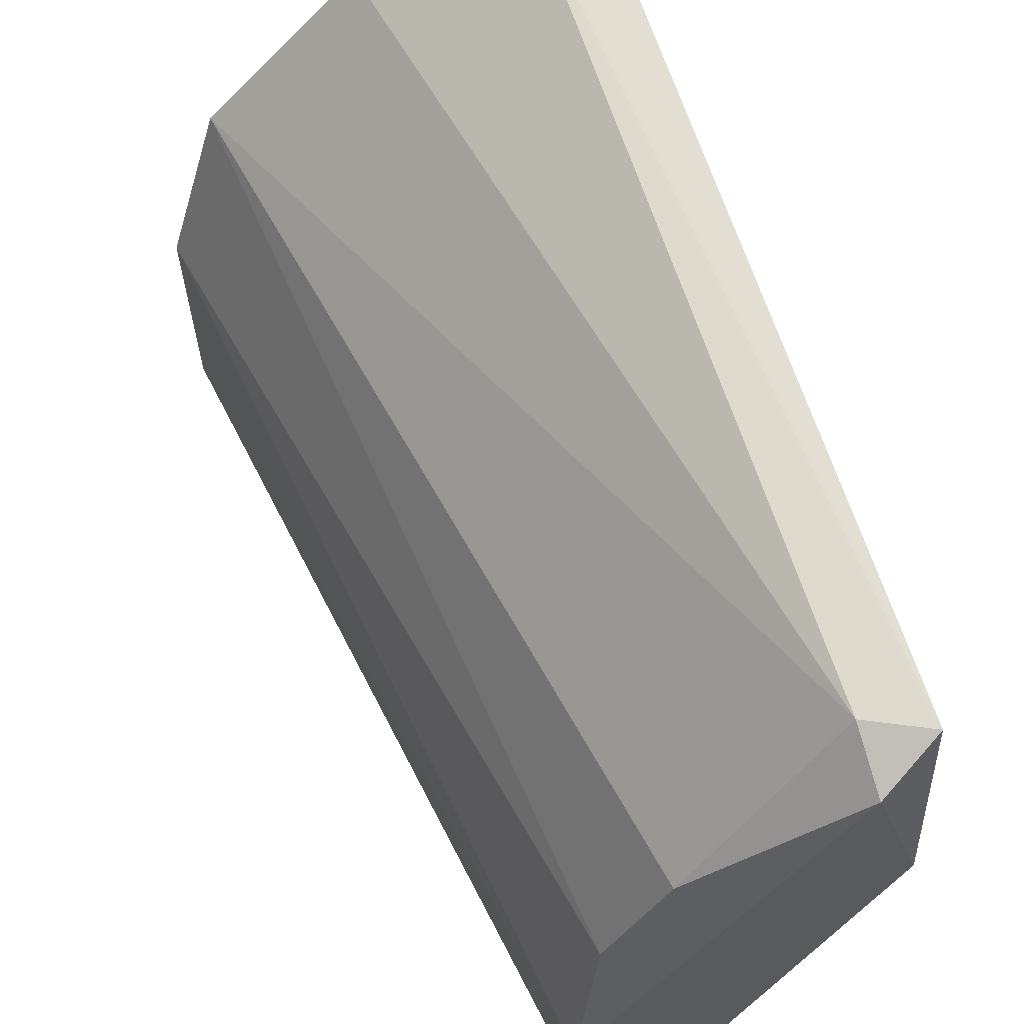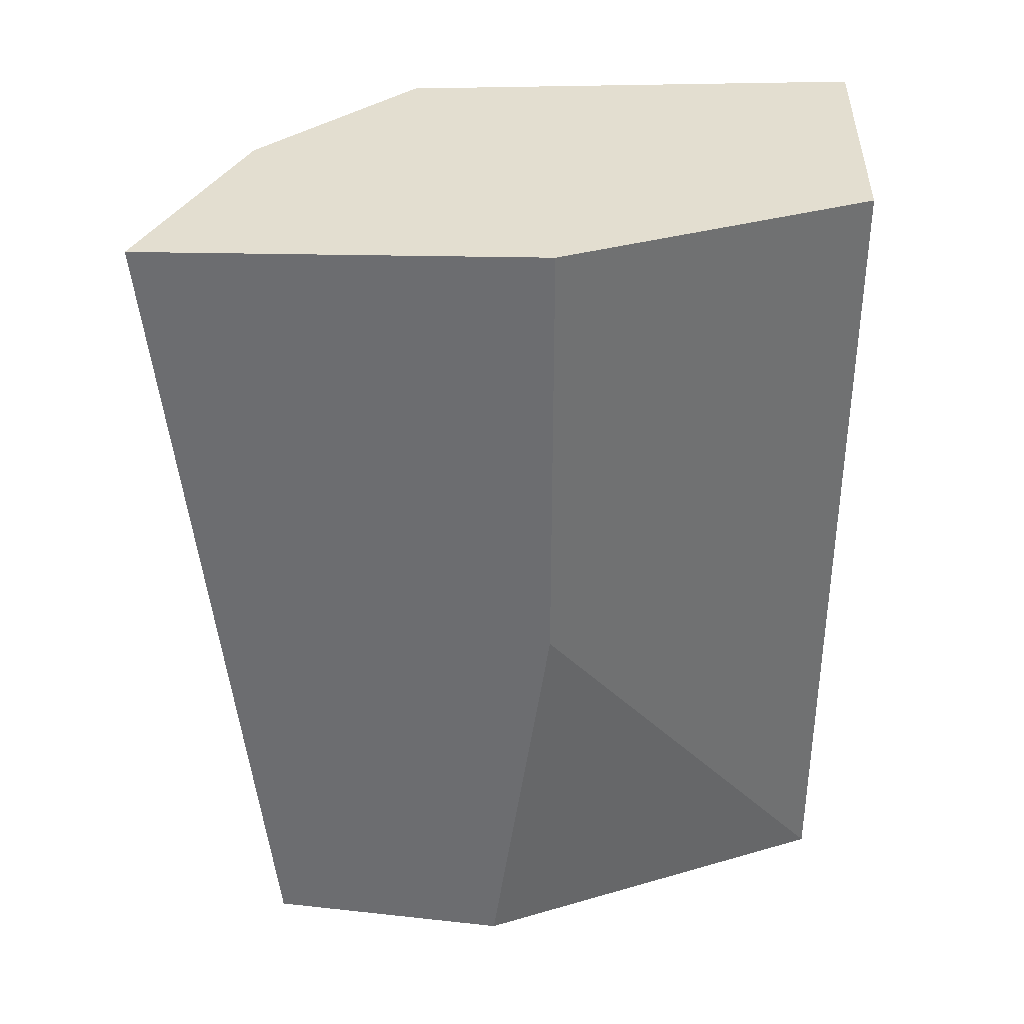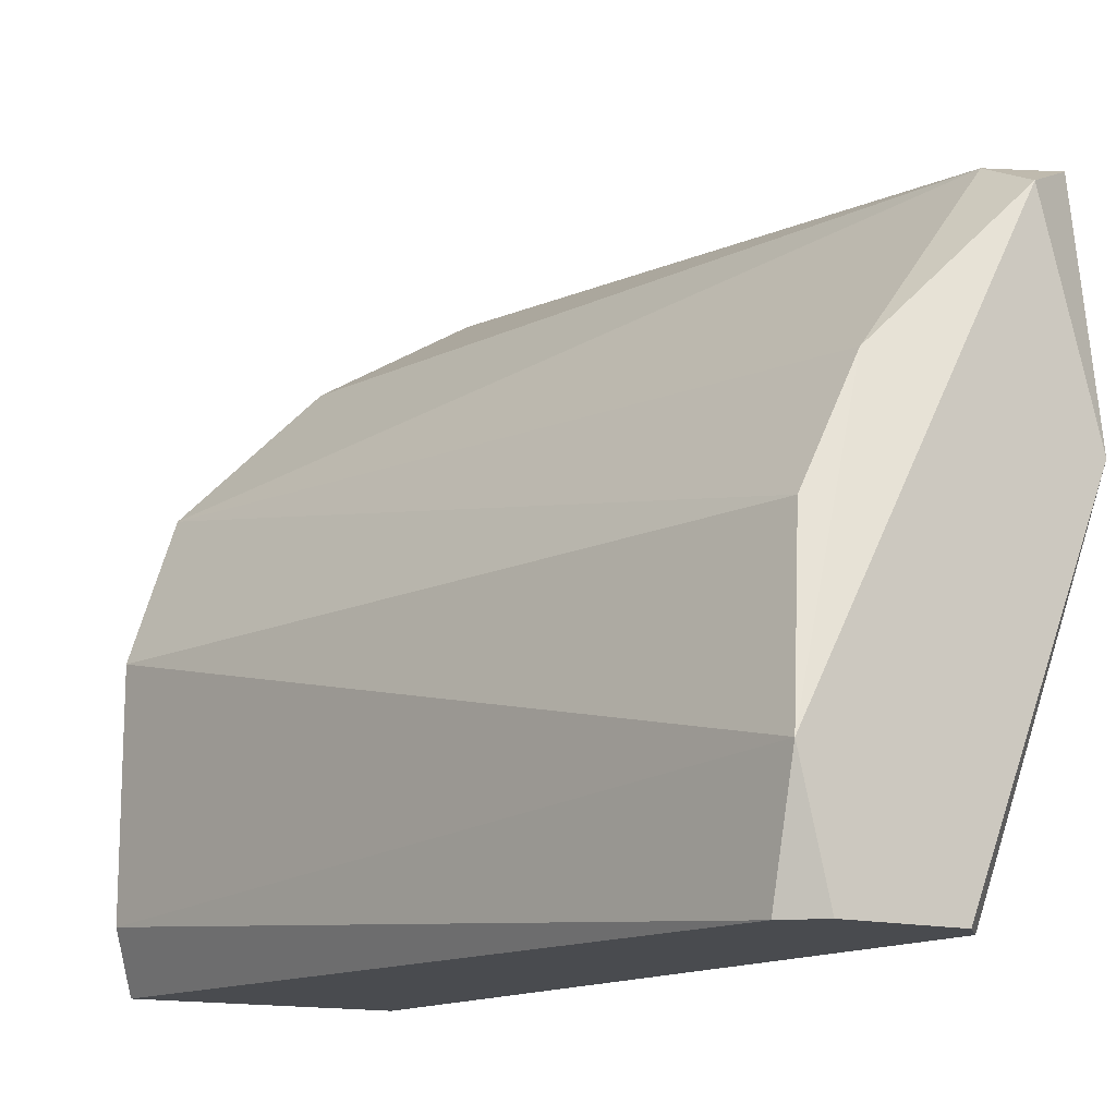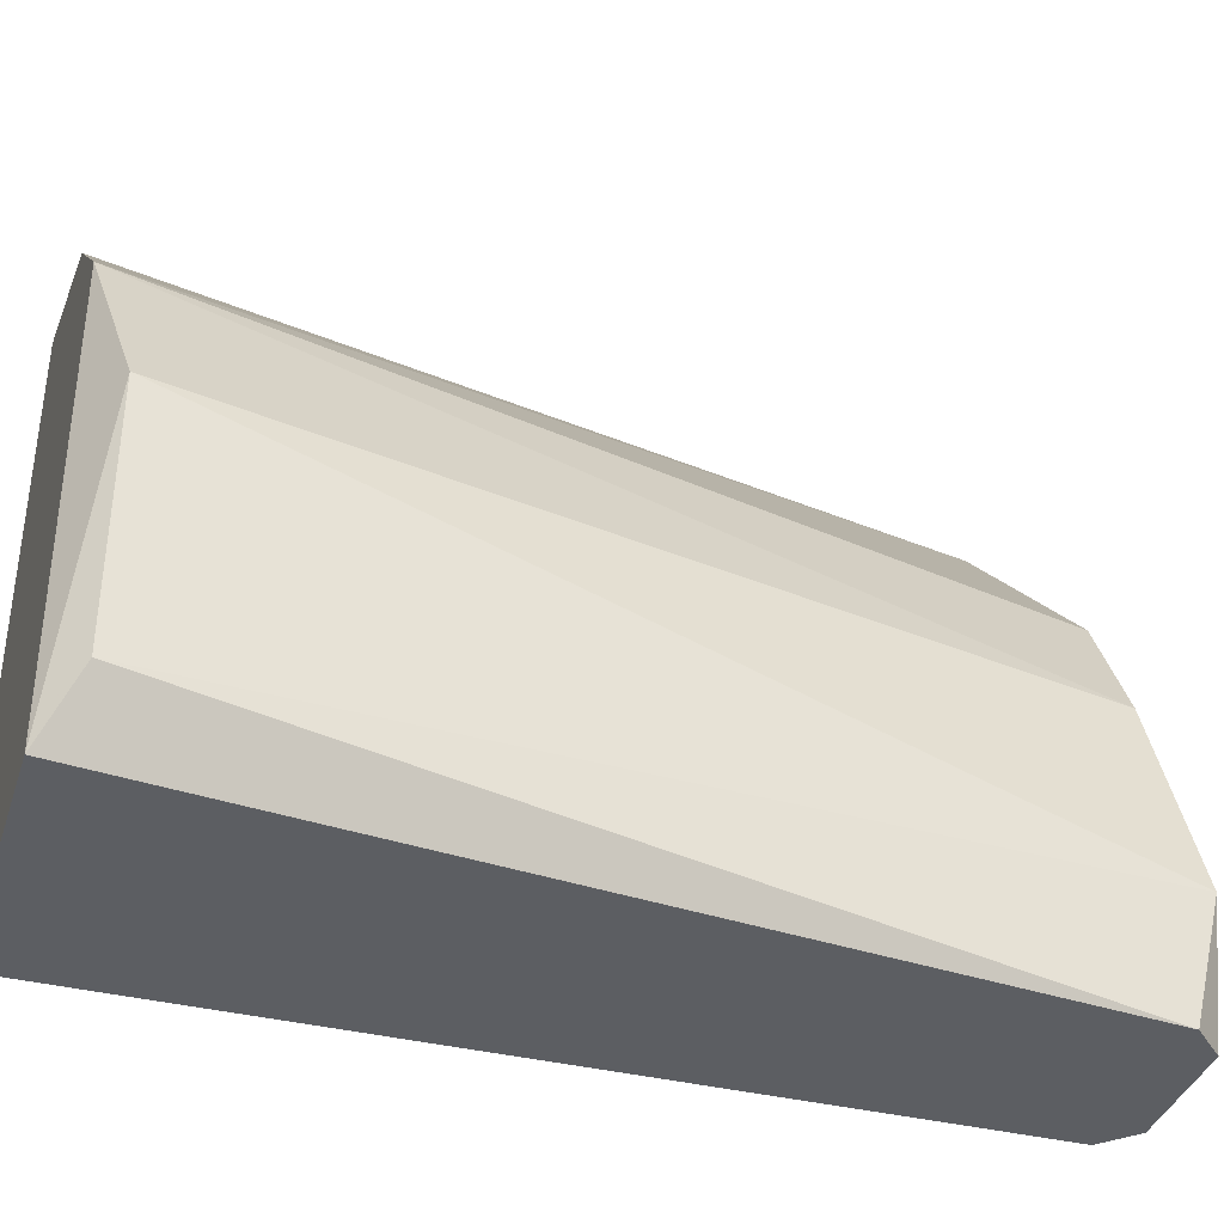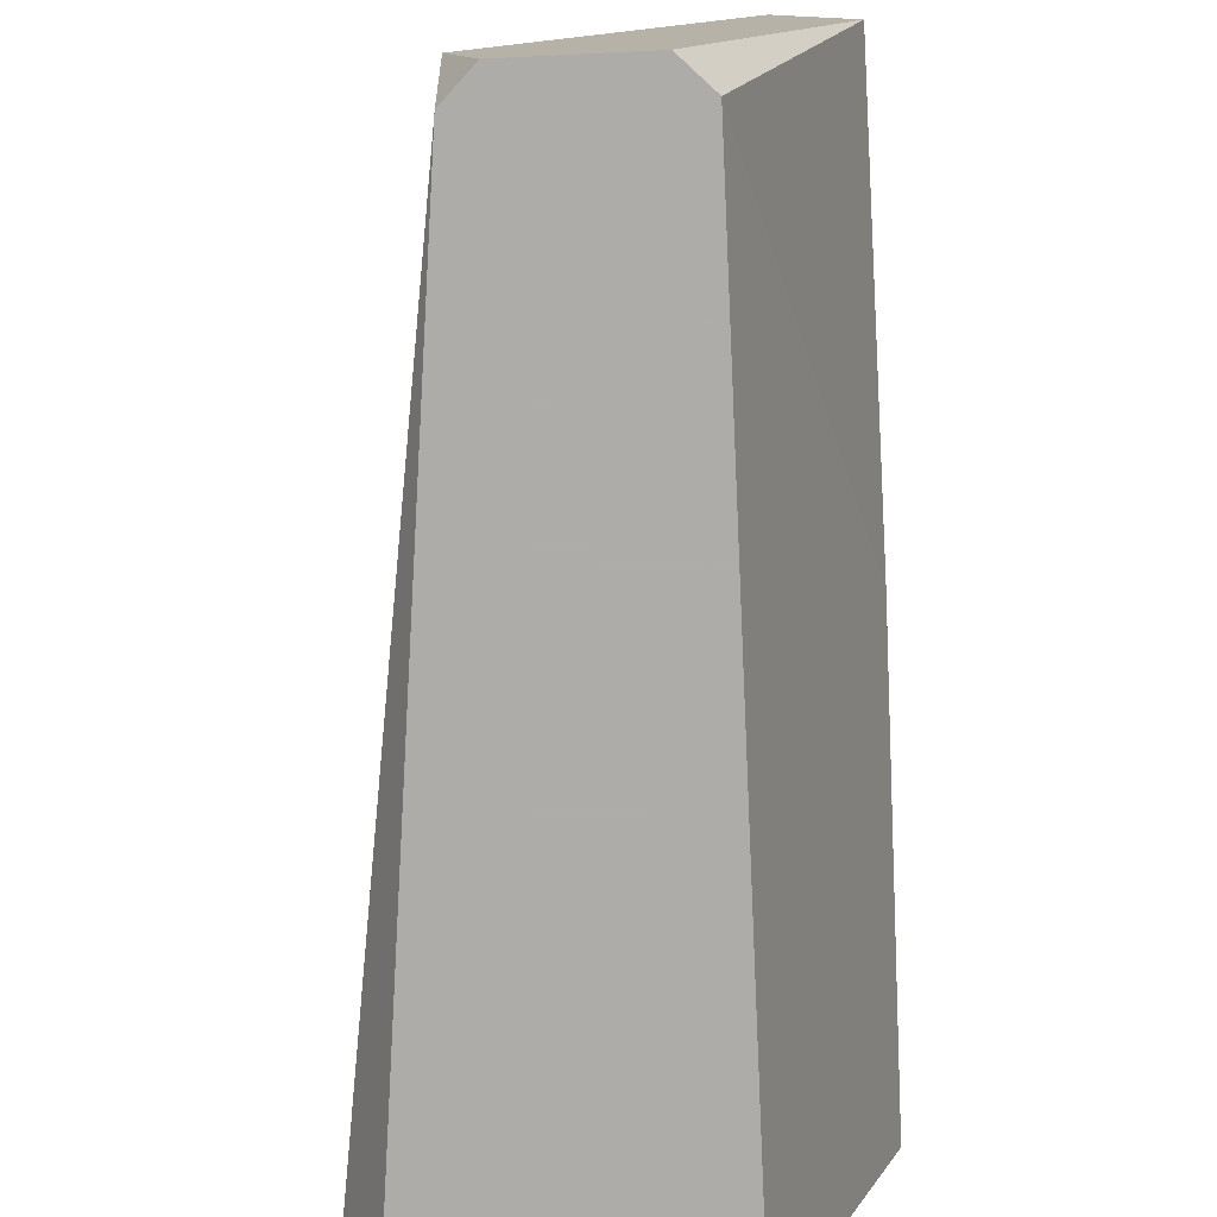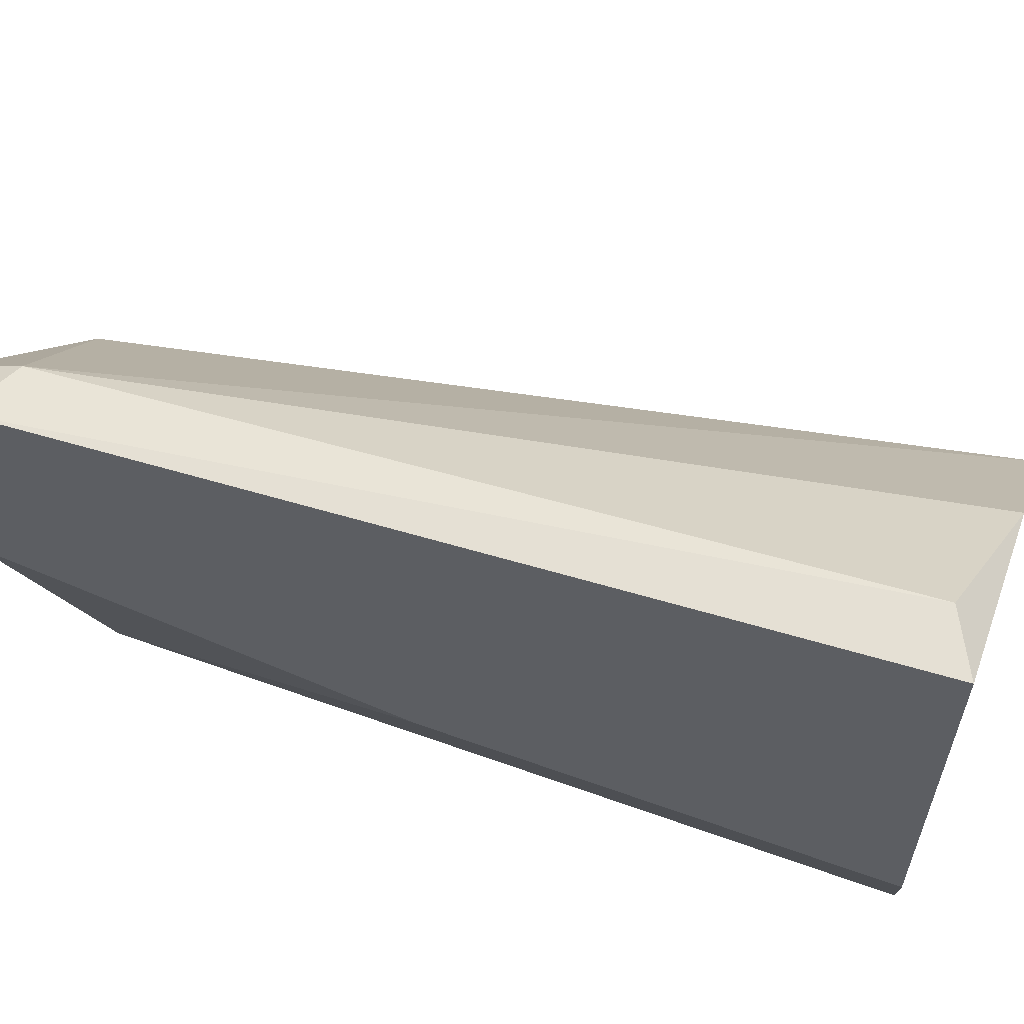
<metadata>
{"format":"obj","ext":"obj","renderer":"f3d","projection":"perspective","resolution":1024,"background":"white","views":[{"elev":63.5,"azim":160.9,"up":"+Y"},{"elev":35.8,"azim":-88.4,"up":"+Z"},{"elev":-13.7,"azim":147.3,"up":"+Y"},{"elev":-37.8,"azim":72.6,"up":"+Y"},{"elev":-77.0,"azim":-177.3,"up":"+Y"},{"elev":59.5,"azim":-69.7,"up":"+Y"}]}
</metadata>
<code>
v -0.02237 -0.06065 0.011
v -0.02301 -0.06708 0.001671
v -0.02172 -0.06708 0.001671
v -0.02333 -0.06708 0.011
v -0.02462 -0.06065 0.001993
v -0.02011 -0.06386 0.01067
v -0.02462 -0.05968 0.011
v -0.02237 -0.06258 0.001993
v -0.02044 -0.06708 0.011
v -0.02462 -0.06386 0.006173
v -0.0214 -0.06579 0.001671
v -0.02462 -0.06386 0.011
v -0.02462 -0.06322 0.001671
v -0.02076 -0.06225 0.011
v -0.02397 -0.06065 0.002314
v -0.02333 -0.06708 0.001993
v -0.02011 -0.06643 0.01067
v -0.02172 -0.06386 0.001993
v -0.02397 -0.05968 0.01067
v -0.02397 -0.06097 0.001671
v -0.0214 -0.06708 0.001993
f 14 6 18
f 6 9 17
f 11 6 17
f 11 8 18
f 6 11 18
f 8 14 18
f 7 1 19
f 5 15 20
f 1 15 19
f 15 5 19
f 8 11 20
f 13 5 20
f 11 13 20
f 10 13 16
f 15 8 20
f 9 3 21
f 5 7 19
f 13 2 16
f 11 2 13
f 2 4 16
f 3 11 21
f 11 17 21
f 2 3 4
f 4 1 7
f 4 3 9
f 1 4 9
f 7 5 10
f 4 10 16
f 3 2 11
f 10 4 12
f 7 10 12
f 10 5 13
f 1 9 14
f 9 6 14
f 1 14 15
f 14 8 15
f 4 7 12
f 17 9 21

</code>
